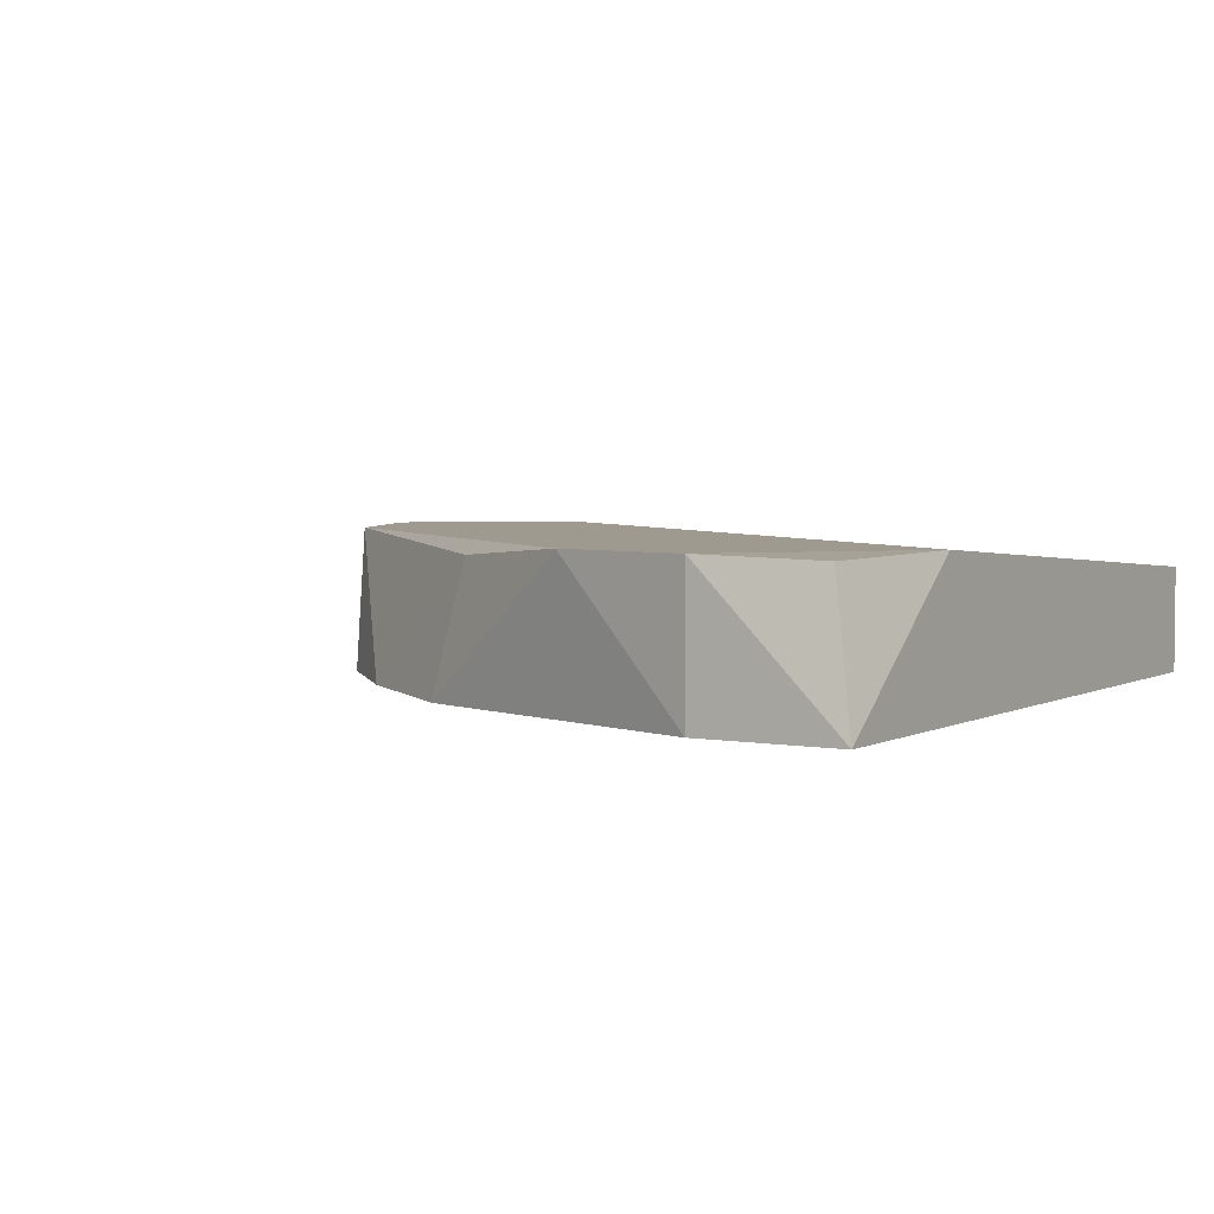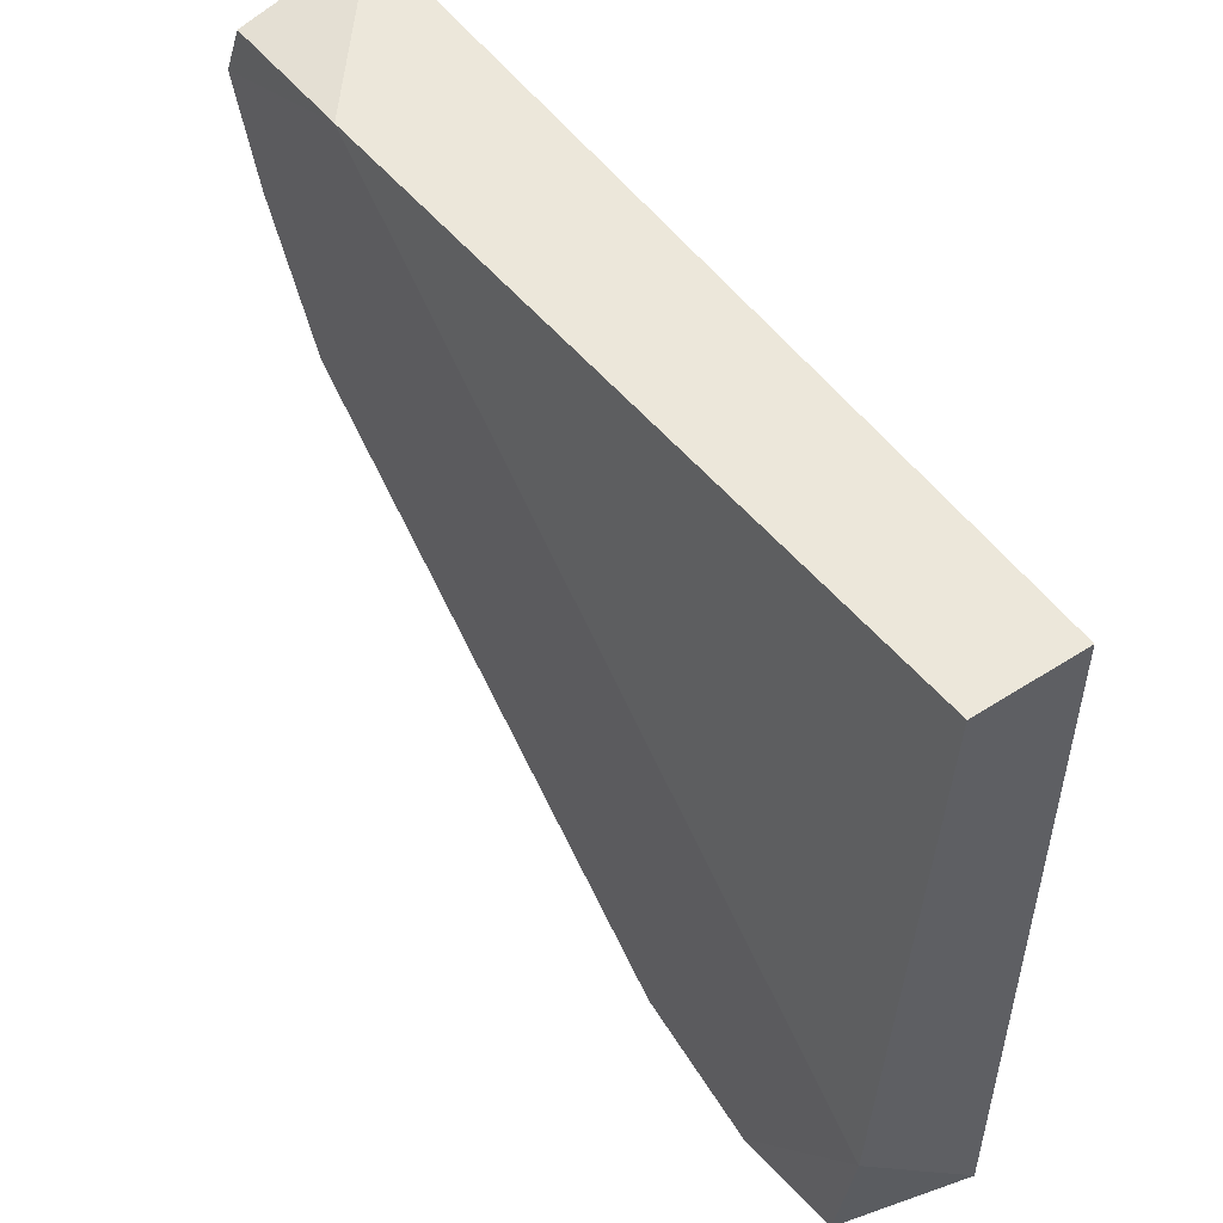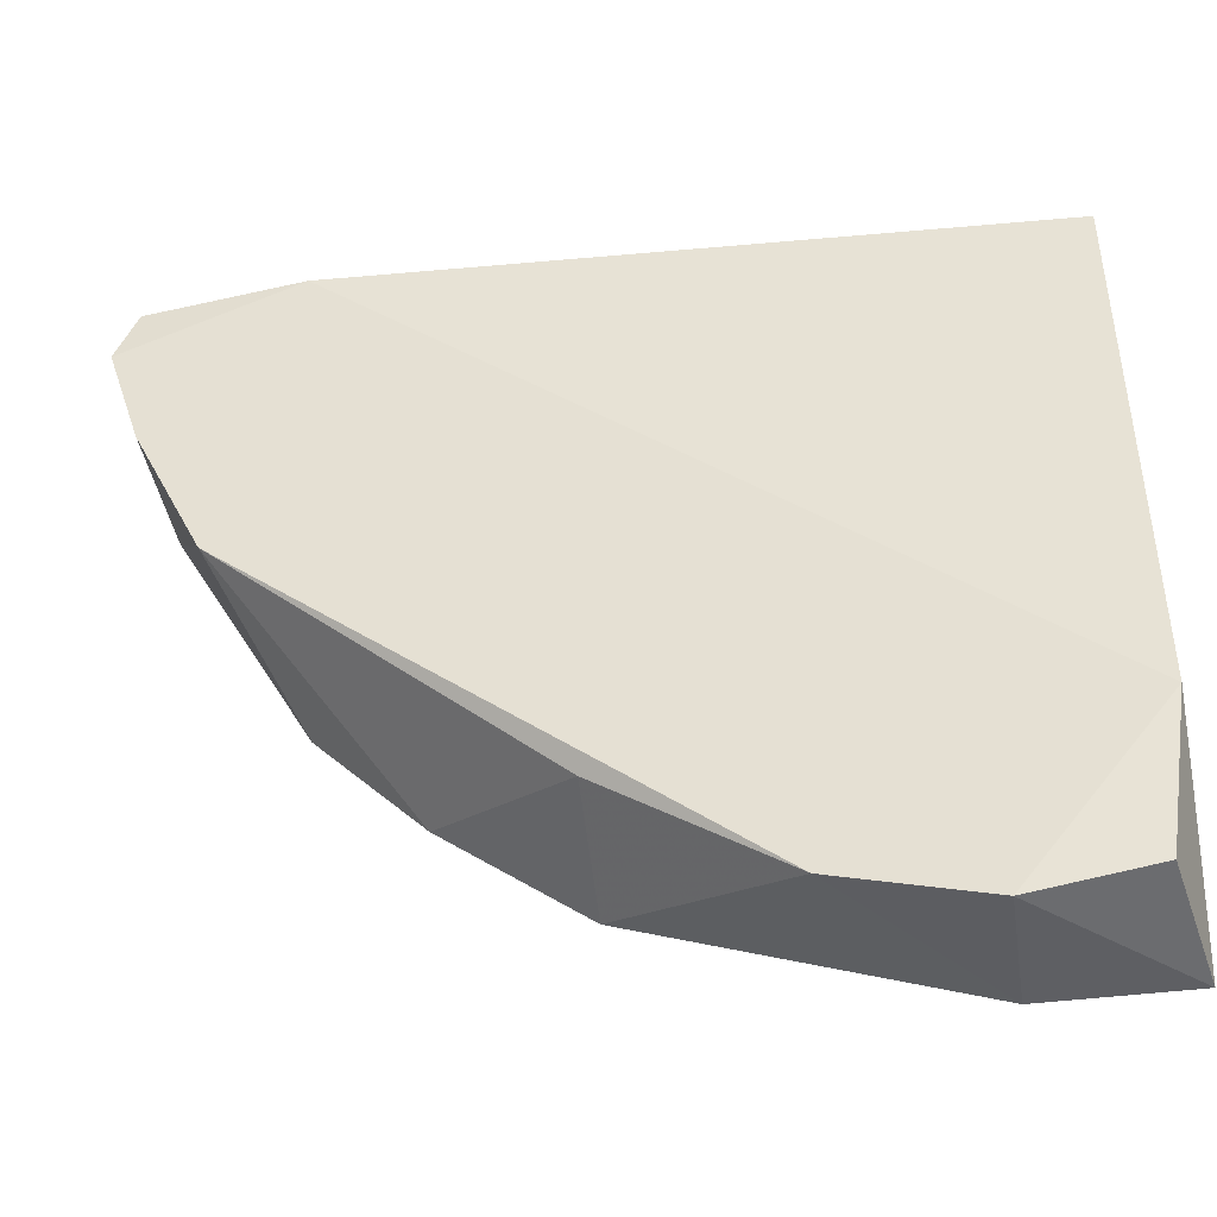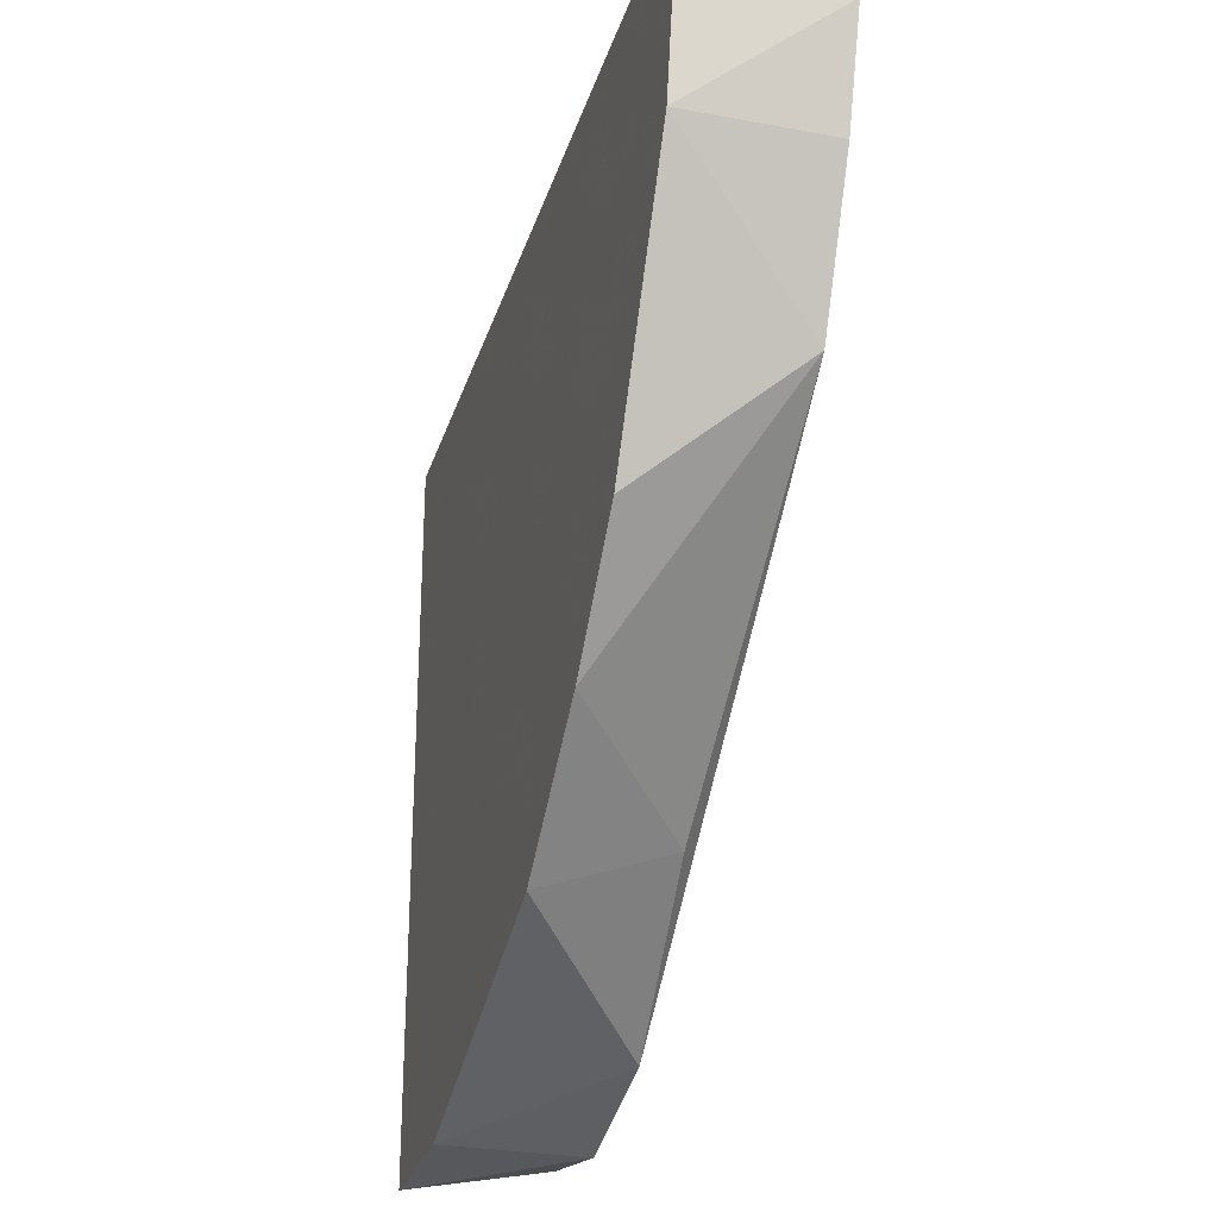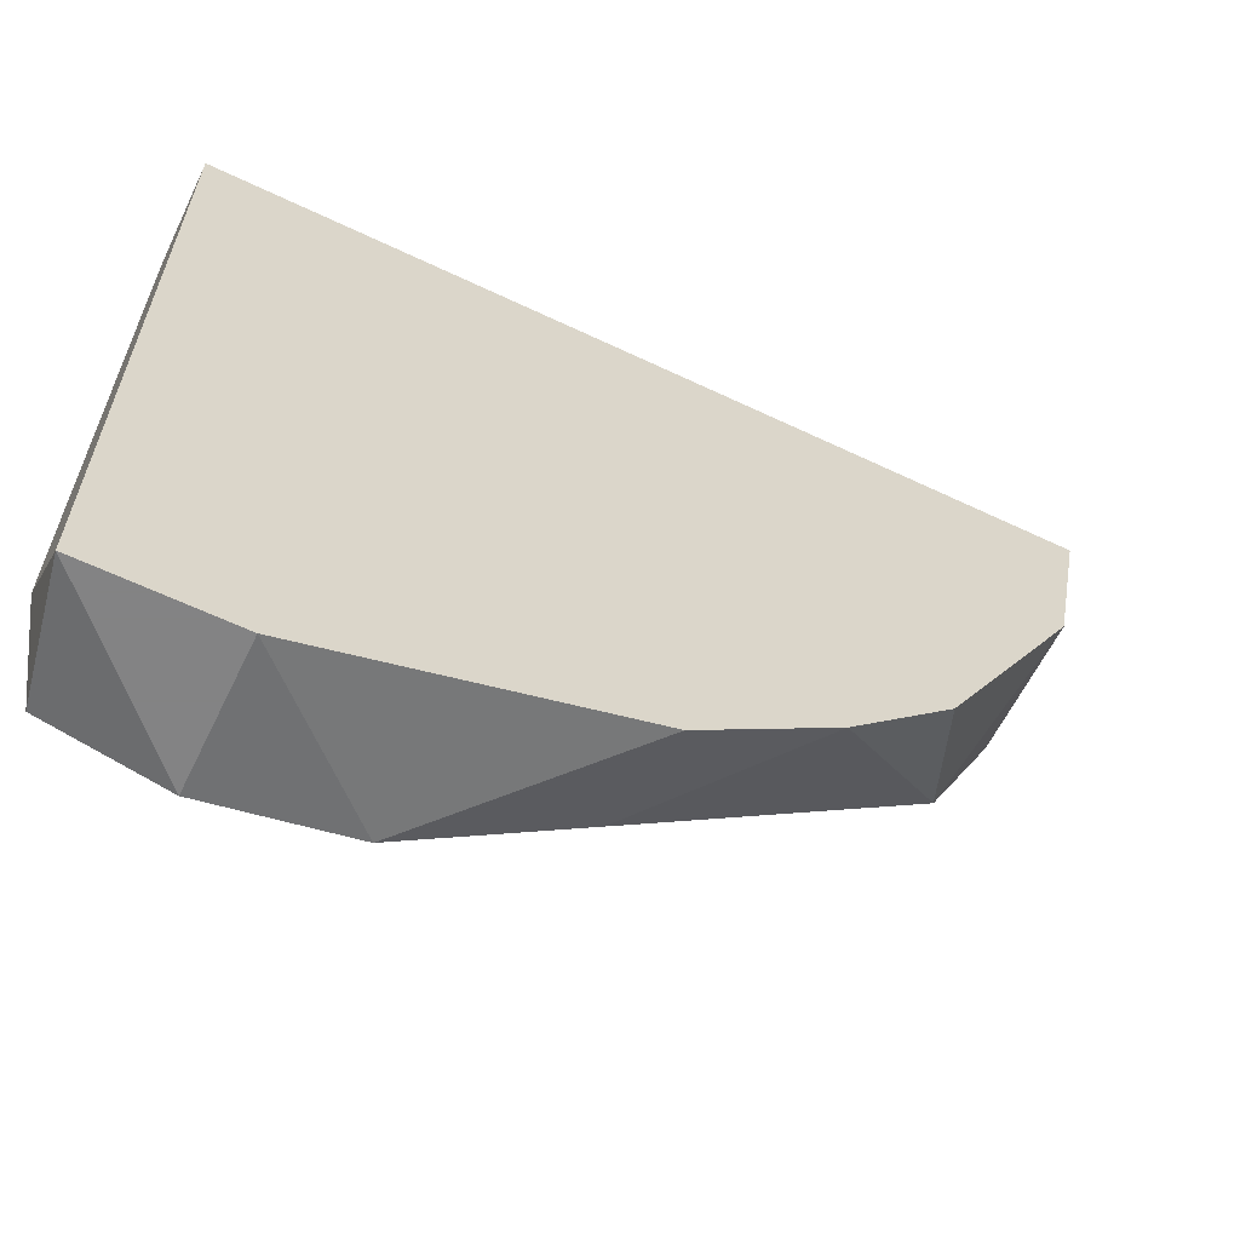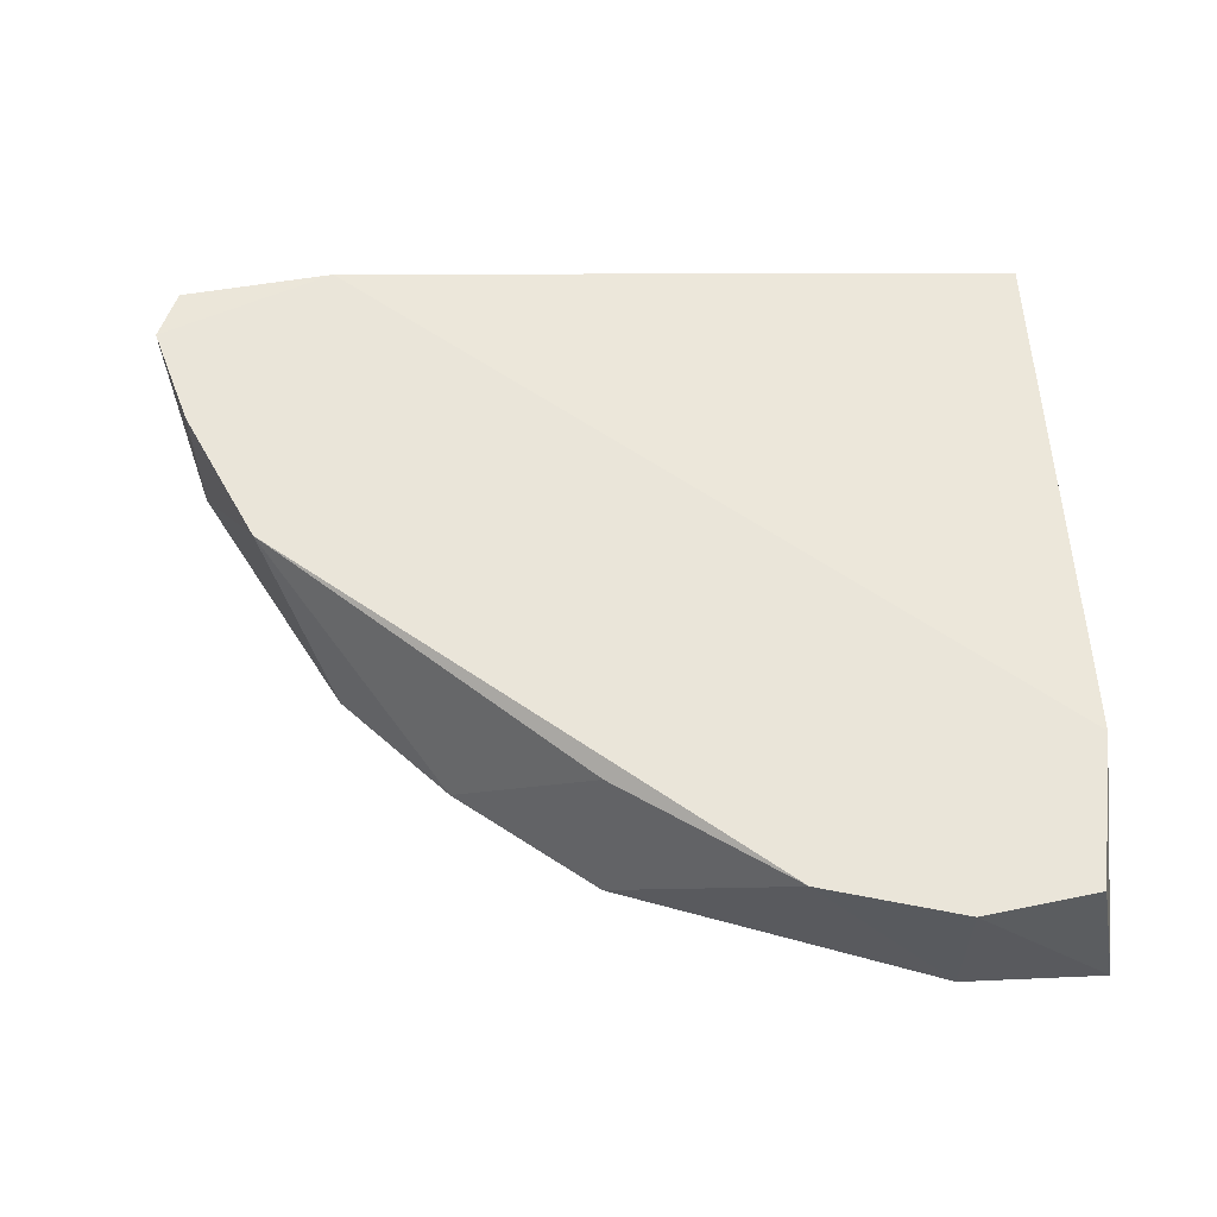
<metadata>
{"format":"obj","ext":"obj","renderer":"f3d","projection":"perspective","resolution":1024,"background":"white","views":[{"elev":3.6,"azim":-148.2,"up":"+Y"},{"elev":51.5,"azim":-124.9,"up":"+Z"},{"elev":-41.1,"azim":-170.9,"up":"+Z"},{"elev":-28.3,"azim":74.3,"up":"+Z"},{"elev":-61.1,"azim":-25.9,"up":"+Z"},{"elev":58.0,"azim":177.4,"up":"+Y"}]}
</metadata>
<code>
v -0.05192 -0.2721 -0.273
v -0.04452 -0.2318 -0.2668
v -0.05192 -0.2721 -0.05498
v 0.2077 -0.2721 -0.05498
v 0.1557 -0.2306 -0.05498
v -0.05192 -0.241 -0.05498
v 0.08307 -0.2721 -0.2419
v 0.03118 -0.2306 -0.2626
v 0.1973 -0.2306 -0.1069
v 0.1557 -0.2721 -0.1796
v -0.05192 -0.2306 -0.2211
v 0.2016 -0.2316 -0.06006
v 0.1765 -0.2306 -0.1485
v 0.1973 -0.2721 -0.1069
v -0.01037 -0.2721 -0.273
v -0.01037 -0.2306 -0.273
v 0.2077 -0.2306 -0.07575
v 0.1246 -0.2721 -0.2107
v 0.08212 -0.2344 -0.2276
f 18 7 19
f 3 1 4
f 3 4 5
f 1 3 6
f 3 5 6
f 4 1 7
f 8 5 9
f 4 7 10
f 2 1 11
f 1 6 11
f 6 5 11
f 5 8 11
f 5 4 12
f 8 9 13
f 10 13 14
f 4 10 14
f 13 9 14
f 7 1 15
f 8 7 15
f 8 15 16
f 1 2 16
f 2 11 16
f 11 8 16
f 15 1 16
f 9 5 17
f 12 4 17
f 5 12 17
f 4 14 17
f 14 9 17
f 10 7 18
f 13 10 18
f 13 18 19
f 7 8 19
f 8 13 19

</code>
